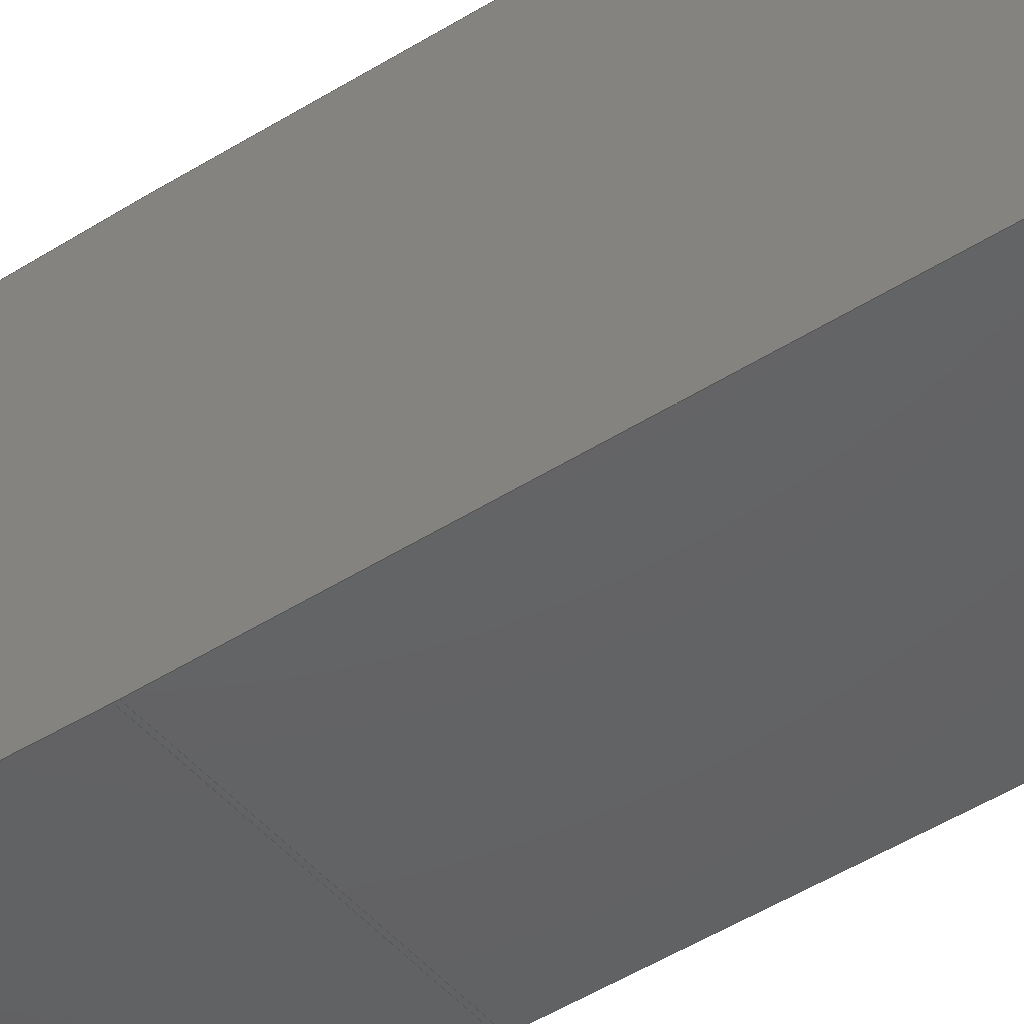
<metadata>
{"format":"step","ext":"step","renderer":"f3d","projection":"perspective","resolution":1024,"background":"white","views":[{"elev":-44.7,"azim":126.6,"up":"+Y"}]}
</metadata>
<code>
ISO-10303-21;
DATA;
#1=MECHANICAL_DESIGN_GEOMETRIC_PRESENTATION_REPRESENTATION('',(#4),#469);
#2=SHAPE_REPRESENTATION_RELATIONSHIP('SRR','None',#476,#3);
#3=ADVANCED_BREP_SHAPE_REPRESENTATION('',(#5),#468);
#4=STYLED_ITEM('',(#485),#5);
#5=MANIFOLD_SOLID_BREP('Solid1',#256);
#6=SPHERICAL_SURFACE('',#286,200);
#7=CIRCLE('',#280,25);
#8=CIRCLE('',#281,25);
#9=CIRCLE('',#284,26);
#10=CIRCLE('',#285,26);
#11=CIRCLE('',#287,10);
#12=CIRCLE('',#288,10);
#13=CIRCLE('',#289,200);
#14=CIRCLE('',#290,198.7);
#15=CIRCLE('',#291,198.2);
#16=CIRCLE('',#292,198.7);
#17=CIRCLE('',#293,198.2);
#18=CIRCLE('',#294,198.7);
#19=CIRCLE('',#297,26);
#20=CIRCLE('',#299,10);
#21=CIRCLE('',#300,10);
#22=CIRCLE('',#304,26);
#23=CYLINDRICAL_SURFACE('',#279,25);
#24=CYLINDRICAL_SURFACE('',#283,26);
#25=CYLINDRICAL_SURFACE('',#298,10);
#26=CYLINDRICAL_SURFACE('',#305,26);
#27=FACE_OUTER_BOUND('',#41,.T.);
#28=FACE_OUTER_BOUND('',#42,.T.);
#29=FACE_OUTER_BOUND('',#43,.T.);
#30=FACE_OUTER_BOUND('',#44,.T.);
#31=FACE_OUTER_BOUND('',#45,.T.);
#32=FACE_OUTER_BOUND('',#46,.T.);
#33=FACE_OUTER_BOUND('',#47,.T.);
#34=FACE_OUTER_BOUND('',#48,.T.);
#35=FACE_OUTER_BOUND('',#49,.T.);
#36=FACE_OUTER_BOUND('',#50,.T.);
#37=FACE_OUTER_BOUND('',#51,.T.);
#38=FACE_OUTER_BOUND('',#52,.T.);
#39=FACE_OUTER_BOUND('',#53,.T.);
#40=FACE_OUTER_BOUND('',#54,.T.);
#41=EDGE_LOOP('',(#159,#160,#161,#162));
#42=EDGE_LOOP('',(#163,#164,#165,#166));
#43=EDGE_LOOP('',(#167,#168,#169,#170));
#44=EDGE_LOOP('',(#171,#172,#173,#174));
#45=EDGE_LOOP('',(#175,#176,#177,#178));
#46=EDGE_LOOP('',(#179,#180,#181,#182));
#47=EDGE_LOOP('',(#183,#184,#185,#186,#187,#188,#189,#190,#191));
#48=EDGE_LOOP('',(#192,#193,#194,#195));
#49=EDGE_LOOP('',(#196,#197,#198,#199,#200,#201,#202,#203,#204,#205));
#50=EDGE_LOOP('',(#206,#207,#208,#209,#210,#211));
#51=EDGE_LOOP('',(#212,#213));
#52=EDGE_LOOP('',(#214,#215,#216,#217));
#53=EDGE_LOOP('',(#218,#219,#220,#221,#222,#223,#224,#225,#226,#227,#228));
#54=EDGE_LOOP('',(#229,#230,#231,#232));
#55=LINE('',#393,#76);
#56=LINE('',#395,#77);
#57=LINE('',#397,#78);
#58=LINE('',#398,#79);
#59=LINE('',#402,#80);
#60=LINE('',#404,#81);
#61=LINE('',#406,#82);
#62=LINE('',#407,#83);
#63=LINE('',#410,#84);
#64=LINE('',#412,#85);
#65=LINE('',#413,#86);
#66=LINE('',#418,#87);
#67=LINE('',#421,#88);
#68=LINE('',#422,#89);
#69=LINE('',#427,#90);
#70=LINE('',#446,#91);
#71=LINE('',#447,#92);
#72=LINE('',#450,#93);
#73=LINE('',#454,#94);
#74=LINE('',#461,#95);
#75=LINE('',#462,#96);
#76=VECTOR('',#310,10);
#77=VECTOR('',#311,10);
#78=VECTOR('',#312,10);
#79=VECTOR('',#313,10);
#80=VECTOR('',#316,10);
#81=VECTOR('',#317,10);
#82=VECTOR('',#318,10);
#83=VECTOR('',#319,10);
#84=VECTOR('',#322,10);
#85=VECTOR('',#323,10);
#86=VECTOR('',#324,10);
#87=VECTOR('',#329,10);
#88=VECTOR('',#334,10);
#89=VECTOR('',#335,10);
#90=VECTOR('',#340,10);
#91=VECTOR('',#363,10);
#92=VECTOR('',#364,10);
#93=VECTOR('',#367,10);
#94=VECTOR('',#372,10);
#95=VECTOR('',#381,10);
#96=VECTOR('',#382,10);
#97=VERTEX_POINT('',#391);
#98=VERTEX_POINT('',#392);
#99=VERTEX_POINT('',#394);
#100=VERTEX_POINT('',#396);
#101=VERTEX_POINT('',#400);
#102=VERTEX_POINT('',#401);
#103=VERTEX_POINT('',#403);
#104=VERTEX_POINT('',#405);
#105=VERTEX_POINT('',#409);
#106=VERTEX_POINT('',#411);
#107=VERTEX_POINT('',#415);
#108=VERTEX_POINT('',#417);
#109=VERTEX_POINT('',#424);
#110=VERTEX_POINT('',#426);
#111=VERTEX_POINT('',#430);
#112=VERTEX_POINT('',#431);
#113=VERTEX_POINT('',#434);
#114=VERTEX_POINT('',#436);
#115=VERTEX_POINT('',#438);
#116=VERTEX_POINT('',#440);
#117=VERTEX_POINT('',#442);
#118=VERTEX_POINT('',#449);
#119=VERTEX_POINT('',#453);
#120=VERTEX_POINT('',#455);
#121=VERTEX_POINT('',#460);
#122=EDGE_CURVE('',#97,#98,#55,.T.);
#123=EDGE_CURVE('',#99,#97,#56,.T.);
#124=EDGE_CURVE('',#100,#99,#57,.T.);
#125=EDGE_CURVE('',#98,#100,#58,.T.);
#126=EDGE_CURVE('',#101,#102,#59,.T.);
#127=EDGE_CURVE('',#103,#102,#60,.T.);
#128=EDGE_CURVE('',#104,#103,#61,.T.);
#129=EDGE_CURVE('',#101,#104,#62,.T.);
#130=EDGE_CURVE('',#105,#103,#63,.T.);
#131=EDGE_CURVE('',#106,#105,#64,.T.);
#132=EDGE_CURVE('',#104,#106,#65,.T.);
#133=EDGE_CURVE('',#107,#105,#7,.T.);
#134=EDGE_CURVE('',#108,#107,#66,.T.);
#135=EDGE_CURVE('',#106,#108,#8,.T.);
#136=EDGE_CURVE('',#97,#107,#67,.T.);
#137=EDGE_CURVE('',#108,#98,#68,.T.);
#138=EDGE_CURVE('',#109,#101,#9,.T.);
#139=EDGE_CURVE('',#109,#110,#69,.T.);
#140=EDGE_CURVE('',#102,#110,#10,.T.);
#141=EDGE_CURVE('',#111,#112,#11,.T.);
#142=EDGE_CURVE('',#112,#111,#12,.T.);
#143=EDGE_CURVE('',#112,#113,#13,.T.);
#144=EDGE_CURVE('',#114,#113,#14,.T.);
#145=EDGE_CURVE('',#115,#114,#15,.T.);
#146=EDGE_CURVE('',#116,#115,#16,.T.);
#147=EDGE_CURVE('',#117,#116,#17,.T.);
#148=EDGE_CURVE('',#113,#117,#18,.T.);
#149=EDGE_CURVE('',#116,#110,#70,.T.);
#150=EDGE_CURVE('',#117,#109,#71,.T.);
#151=EDGE_CURVE('',#118,#115,#72,.T.);
#152=EDGE_CURVE('',#118,#99,#19,.T.);
#153=EDGE_CURVE('',#111,#119,#73,.T.);
#154=EDGE_CURVE('',#119,#120,#20,.T.);
#155=EDGE_CURVE('',#120,#119,#21,.T.);
#156=EDGE_CURVE('',#121,#114,#74,.T.);
#157=EDGE_CURVE('',#121,#118,#75,.T.);
#158=EDGE_CURVE('',#100,#121,#22,.T.);
#159=ORIENTED_EDGE('',*,*,#122,.F.);
#160=ORIENTED_EDGE('',*,*,#123,.F.);
#161=ORIENTED_EDGE('',*,*,#124,.F.);
#162=ORIENTED_EDGE('',*,*,#125,.F.);
#163=ORIENTED_EDGE('',*,*,#126,.T.);
#164=ORIENTED_EDGE('',*,*,#127,.F.);
#165=ORIENTED_EDGE('',*,*,#128,.F.);
#166=ORIENTED_EDGE('',*,*,#129,.F.);
#167=ORIENTED_EDGE('',*,*,#128,.T.);
#168=ORIENTED_EDGE('',*,*,#130,.F.);
#169=ORIENTED_EDGE('',*,*,#131,.F.);
#170=ORIENTED_EDGE('',*,*,#132,.F.);
#171=ORIENTED_EDGE('',*,*,#131,.T.);
#172=ORIENTED_EDGE('',*,*,#133,.F.);
#173=ORIENTED_EDGE('',*,*,#134,.F.);
#174=ORIENTED_EDGE('',*,*,#135,.F.);
#175=ORIENTED_EDGE('',*,*,#134,.T.);
#176=ORIENTED_EDGE('',*,*,#136,.F.);
#177=ORIENTED_EDGE('',*,*,#122,.T.);
#178=ORIENTED_EDGE('',*,*,#137,.F.);
#179=ORIENTED_EDGE('',*,*,#126,.F.);
#180=ORIENTED_EDGE('',*,*,#138,.F.);
#181=ORIENTED_EDGE('',*,*,#139,.T.);
#182=ORIENTED_EDGE('',*,*,#140,.F.);
#183=ORIENTED_EDGE('',*,*,#141,.F.);
#184=ORIENTED_EDGE('',*,*,#142,.F.);
#185=ORIENTED_EDGE('',*,*,#143,.T.);
#186=ORIENTED_EDGE('',*,*,#144,.F.);
#187=ORIENTED_EDGE('',*,*,#145,.F.);
#188=ORIENTED_EDGE('',*,*,#146,.F.);
#189=ORIENTED_EDGE('',*,*,#147,.F.);
#190=ORIENTED_EDGE('',*,*,#148,.F.);
#191=ORIENTED_EDGE('',*,*,#143,.F.);
#192=ORIENTED_EDGE('',*,*,#147,.T.);
#193=ORIENTED_EDGE('',*,*,#149,.T.);
#194=ORIENTED_EDGE('',*,*,#139,.F.);
#195=ORIENTED_EDGE('',*,*,#150,.F.);
#196=ORIENTED_EDGE('',*,*,#146,.T.);
#197=ORIENTED_EDGE('',*,*,#151,.F.);
#198=ORIENTED_EDGE('',*,*,#152,.T.);
#199=ORIENTED_EDGE('',*,*,#123,.T.);
#200=ORIENTED_EDGE('',*,*,#136,.T.);
#201=ORIENTED_EDGE('',*,*,#133,.T.);
#202=ORIENTED_EDGE('',*,*,#130,.T.);
#203=ORIENTED_EDGE('',*,*,#127,.T.);
#204=ORIENTED_EDGE('',*,*,#140,.T.);
#205=ORIENTED_EDGE('',*,*,#149,.F.);
#206=ORIENTED_EDGE('',*,*,#141,.T.);
#207=ORIENTED_EDGE('',*,*,#142,.T.);
#208=ORIENTED_EDGE('',*,*,#153,.T.);
#209=ORIENTED_EDGE('',*,*,#154,.T.);
#210=ORIENTED_EDGE('',*,*,#155,.T.);
#211=ORIENTED_EDGE('',*,*,#153,.F.);
#212=ORIENTED_EDGE('',*,*,#155,.F.);
#213=ORIENTED_EDGE('',*,*,#154,.F.);
#214=ORIENTED_EDGE('',*,*,#145,.T.);
#215=ORIENTED_EDGE('',*,*,#156,.F.);
#216=ORIENTED_EDGE('',*,*,#157,.T.);
#217=ORIENTED_EDGE('',*,*,#151,.T.);
#218=ORIENTED_EDGE('',*,*,#144,.T.);
#219=ORIENTED_EDGE('',*,*,#148,.T.);
#220=ORIENTED_EDGE('',*,*,#150,.T.);
#221=ORIENTED_EDGE('',*,*,#138,.T.);
#222=ORIENTED_EDGE('',*,*,#129,.T.);
#223=ORIENTED_EDGE('',*,*,#132,.T.);
#224=ORIENTED_EDGE('',*,*,#135,.T.);
#225=ORIENTED_EDGE('',*,*,#137,.T.);
#226=ORIENTED_EDGE('',*,*,#125,.T.);
#227=ORIENTED_EDGE('',*,*,#158,.T.);
#228=ORIENTED_EDGE('',*,*,#156,.T.);
#229=ORIENTED_EDGE('',*,*,#124,.T.);
#230=ORIENTED_EDGE('',*,*,#152,.F.);
#231=ORIENTED_EDGE('',*,*,#157,.F.);
#232=ORIENTED_EDGE('',*,*,#158,.F.);
#233=PLANE('',#276);
#234=PLANE('',#277);
#235=PLANE('',#278);
#236=PLANE('',#282);
#237=PLANE('',#295);
#238=PLANE('',#296);
#239=PLANE('',#301);
#240=PLANE('',#302);
#241=PLANE('',#303);
#242=ADVANCED_FACE('',(#27),#233,.T.);
#243=ADVANCED_FACE('',(#28),#234,.T.);
#244=ADVANCED_FACE('',(#29),#235,.T.);
#245=ADVANCED_FACE('',(#30),#23,.T.);
#246=ADVANCED_FACE('',(#31),#236,.T.);
#247=ADVANCED_FACE('',(#32),#24,.T.);
#248=ADVANCED_FACE('',(#33),#6,.T.);
#249=ADVANCED_FACE('',(#34),#237,.T.);
#250=ADVANCED_FACE('',(#35),#238,.T.);
#251=ADVANCED_FACE('',(#36),#25,.F.);
#252=ADVANCED_FACE('',(#37),#239,.T.);
#253=ADVANCED_FACE('',(#38),#240,.T.);
#254=ADVANCED_FACE('',(#39),#241,.F.);
#255=ADVANCED_FACE('',(#40),#26,.T.);
#256=CLOSED_SHELL('',(#242,#243,#244,#245,#246,#247,#248,#249,#250,#251,
#252,#253,#254,#255));
#257=DERIVED_UNIT_ELEMENT(#259,1);
#258=DERIVED_UNIT_ELEMENT(#471,3);
#259=(
MASS_UNIT()
NAMED_UNIT(*)
SI_UNIT($,.GRAM.)
);
#260=DERIVED_UNIT((#257,#258));
#261=MEASURE_REPRESENTATION_ITEM('density measure',
POSITIVE_RATIO_MEASURE(1),#260);
#262=PROPERTY_DEFINITION_REPRESENTATION(#267,#264);
#263=PROPERTY_DEFINITION_REPRESENTATION(#268,#265);
#264=REPRESENTATION('material name',(#266),#468);
#265=REPRESENTATION('density',(#261),#468);
#266=DESCRIPTIVE_REPRESENTATION_ITEM('Generic','Generic');
#267=PROPERTY_DEFINITION('material property','material name',#478);
#268=PROPERTY_DEFINITION('material property','density of part',#478);
#269=DATE_TIME_ROLE('creation_date');
#270=APPLIED_DATE_AND_TIME_ASSIGNMENT(#271,#269,(#478));
#271=DATE_AND_TIME(#272,#273);
#272=CALENDAR_DATE(2021,7,1);
#273=LOCAL_TIME(15,18,16,#274);
#274=COORDINATED_UNIVERSAL_TIME_OFFSET(0,0,.BEHIND.);
#275=AXIS2_PLACEMENT_3D('placement',#389,#306,#307);
#276=AXIS2_PLACEMENT_3D('',#390,#308,#309);
#277=AXIS2_PLACEMENT_3D('',#399,#314,#315);
#278=AXIS2_PLACEMENT_3D('',#408,#320,#321);
#279=AXIS2_PLACEMENT_3D('',#414,#325,#326);
#280=AXIS2_PLACEMENT_3D('',#416,#327,#328);
#281=AXIS2_PLACEMENT_3D('',#419,#330,#331);
#282=AXIS2_PLACEMENT_3D('',#420,#332,#333);
#283=AXIS2_PLACEMENT_3D('',#423,#336,#337);
#284=AXIS2_PLACEMENT_3D('',#425,#338,#339);
#285=AXIS2_PLACEMENT_3D('',#428,#341,#342);
#286=AXIS2_PLACEMENT_3D('',#429,#343,#344);
#287=AXIS2_PLACEMENT_3D('',#432,#345,#346);
#288=AXIS2_PLACEMENT_3D('',#433,#347,#348);
#289=AXIS2_PLACEMENT_3D('',#435,#349,#350);
#290=AXIS2_PLACEMENT_3D('',#437,#351,#352);
#291=AXIS2_PLACEMENT_3D('',#439,#353,#354);
#292=AXIS2_PLACEMENT_3D('',#441,#355,#356);
#293=AXIS2_PLACEMENT_3D('',#443,#357,#358);
#294=AXIS2_PLACEMENT_3D('',#444,#359,#360);
#295=AXIS2_PLACEMENT_3D('',#445,#361,#362);
#296=AXIS2_PLACEMENT_3D('',#448,#365,#366);
#297=AXIS2_PLACEMENT_3D('',#451,#368,#369);
#298=AXIS2_PLACEMENT_3D('',#452,#370,#371);
#299=AXIS2_PLACEMENT_3D('',#456,#373,#374);
#300=AXIS2_PLACEMENT_3D('',#457,#375,#376);
#301=AXIS2_PLACEMENT_3D('',#458,#377,#378);
#302=AXIS2_PLACEMENT_3D('',#459,#379,#380);
#303=AXIS2_PLACEMENT_3D('',#463,#383,#384);
#304=AXIS2_PLACEMENT_3D('',#464,#385,#386);
#305=AXIS2_PLACEMENT_3D('',#465,#387,#388);
#306=DIRECTION('axis',(0,0,1));
#307=DIRECTION('refdir',(1,0,0));
#308=DIRECTION('center_axis',(0,0.9999,0.01429));
#309=DIRECTION('ref_axis',(0,-0.01429,0.9999));
#310=DIRECTION('',(-1,0,0));
#311=DIRECTION('',(0,-0.01429,0.9999));
#312=DIRECTION('',(1,0,0));
#313=DIRECTION('',(0,0.01429,-0.9999));
#314=DIRECTION('center_axis',(0,-0.9999,0.01429));
#315=DIRECTION('ref_axis',(0,-0.01429,-0.9999));
#316=DIRECTION('',(1,0,0));
#317=DIRECTION('',(0,-0.01429,-0.9999));
#318=DIRECTION('',(1,0,0));
#319=DIRECTION('',(0,0.01429,0.9999));
#320=DIRECTION('center_axis',(0,-1.221e-16,1));
#321=DIRECTION('ref_axis',(0,-1,-1.221e-16));
#322=DIRECTION('',(0,-1,-1.221e-16));
#323=DIRECTION('',(1,0,0));
#324=DIRECTION('',(0,1,1.221e-16));
#325=DIRECTION('center_axis',(1,0,0));
#326=DIRECTION('ref_axis',(0,1,0));
#327=DIRECTION('center_axis',(1,0,0));
#328=DIRECTION('ref_axis',(0,1,0));
#329=DIRECTION('',(1,0,0));
#330=DIRECTION('center_axis',(-1,0,0));
#331=DIRECTION('ref_axis',(0,1,0));
#332=DIRECTION('center_axis',(0,-1.221e-16,1));
#333=DIRECTION('ref_axis',(0,-1,-1.221e-16));
#334=DIRECTION('',(0,-1,-1.221e-16));
#335=DIRECTION('',(0,1,1.221e-16));
#336=DIRECTION('center_axis',(1,0,0));
#337=DIRECTION('ref_axis',(0,-1,0.003294));
#338=DIRECTION('center_axis',(-1,0,0));
#339=DIRECTION('ref_axis',(0,1,0));
#340=DIRECTION('',(1,0,0));
#341=DIRECTION('center_axis',(1,0,0));
#342=DIRECTION('ref_axis',(0,1,0));
#343=DIRECTION('center_axis',(6.217e-17,0,1));
#344=DIRECTION('ref_axis',(1,0,0));
#345=DIRECTION('center_axis',(0,0,-1));
#346=DIRECTION('ref_axis',(-1,0,0));
#347=DIRECTION('center_axis',(0,0,-1));
#348=DIRECTION('ref_axis',(-1,0,0));
#349=DIRECTION('center_axis',(-1.225e-16,1,0));
#350=DIRECTION('ref_axis',(-1,-1.225e-16,0));
#351=DIRECTION('center_axis',(-1,0,0));
#352=DIRECTION('ref_axis',(0,0,-1));
#353=DIRECTION('center_axis',(0,1,-0.007698));
#354=DIRECTION('ref_axis',(0,-0.007698,-1));
#355=DIRECTION('center_axis',(1,0,0));
#356=DIRECTION('ref_axis',(0,0,1));
#357=DIRECTION('center_axis',(0,-1,-0.007698));
#358=DIRECTION('ref_axis',(0,-0.007698,1));
#359=DIRECTION('center_axis',(-1,0,0));
#360=DIRECTION('ref_axis',(0,0,-1));
#361=DIRECTION('center_axis',(0,-1,-0.007698));
#362=DIRECTION('ref_axis',(0,-0.007698,1));
#363=DIRECTION('',(0,-0.007698,1));
#364=DIRECTION('',(0,-0.007698,1));
#365=DIRECTION('center_axis',(1,0,0));
#366=DIRECTION('ref_axis',(0,0,-1));
#367=DIRECTION('',(0,-0.007698,-1));
#368=DIRECTION('center_axis',(1,0,0));
#369=DIRECTION('ref_axis',(0,1,0));
#370=DIRECTION('center_axis',(0,0,1));
#371=DIRECTION('ref_axis',(-1,0,0));
#372=DIRECTION('',(0,0,1));
#373=DIRECTION('center_axis',(0,0,1));
#374=DIRECTION('ref_axis',(-1,0,0));
#375=DIRECTION('center_axis',(0,0,1));
#376=DIRECTION('ref_axis',(-1,0,0));
#377=DIRECTION('center_axis',(0,0,-1));
#378=DIRECTION('ref_axis',(-1,0,0));
#379=DIRECTION('center_axis',(0,1,-0.007698));
#380=DIRECTION('ref_axis',(0,-0.007698,-1));
#381=DIRECTION('',(0,-0.007698,-1));
#382=DIRECTION('',(1,0,0));
#383=DIRECTION('center_axis',(1,0,0));
#384=DIRECTION('ref_axis',(0,0,-1));
#385=DIRECTION('center_axis',(-1,0,0));
#386=DIRECTION('ref_axis',(0,1,0));
#387=DIRECTION('center_axis',(1,0,0));
#388=DIRECTION('ref_axis',(0,1,0));
#389=CARTESIAN_POINT('',(0,0,0));
#390=CARTESIAN_POINT('Origin',(0,26,-69.63));
#391=CARTESIAN_POINT('',(17.5,25,3.053e-15));
#392=CARTESIAN_POINT('',(-27.5,25,3.053e-15));
#393=CARTESIAN_POINT('',(0,25,3.053e-15));
#394=CARTESIAN_POINT('',(17.5,26,-69.63));
#395=CARTESIAN_POINT('',(17.5,26,-69.63));
#396=CARTESIAN_POINT('',(-27.5,26,-69.63));
#397=CARTESIAN_POINT('',(0,26,-69.63));
#398=CARTESIAN_POINT('',(-27.5,26,-69.63));
#399=CARTESIAN_POINT('Origin',(0,-25,-3.192e-15));
#400=CARTESIAN_POINT('',(-27.5,-26,-69.63));
#401=CARTESIAN_POINT('',(17.5,-26,-69.63));
#402=CARTESIAN_POINT('',(0,-26,-69.63));
#403=CARTESIAN_POINT('',(17.5,-25,-3.053e-15));
#404=CARTESIAN_POINT('',(17.5,-25,0.3571));
#405=CARTESIAN_POINT('',(-27.5,-25,-3.053e-15));
#406=CARTESIAN_POINT('',(0,-25,-3.053e-15));
#407=CARTESIAN_POINT('',(-27.5,-25,0.3571));
#408=CARTESIAN_POINT('Origin',(0,-25,-3.053e-15));
#409=CARTESIAN_POINT('',(17.5,-25,-3.053e-15));
#410=CARTESIAN_POINT('',(17.5,25,3.053e-15));
#411=CARTESIAN_POINT('',(-27.5,-25,-3.053e-15));
#412=CARTESIAN_POINT('',(0,-25,-3.053e-15));
#413=CARTESIAN_POINT('',(-27.5,25,3.053e-15));
#414=CARTESIAN_POINT('Origin',(0,0,0));
#415=CARTESIAN_POINT('',(17.5,25,3.053e-15));
#416=CARTESIAN_POINT('Origin',(17.5,0,0));
#417=CARTESIAN_POINT('',(-27.5,25,3.053e-15));
#418=CARTESIAN_POINT('',(0,25,3.053e-15));
#419=CARTESIAN_POINT('Origin',(-27.5,0,0));
#420=CARTESIAN_POINT('Origin',(0,25,3.053e-15));
#421=CARTESIAN_POINT('',(17.5,25,3.053e-15));
#422=CARTESIAN_POINT('',(-27.5,25,3.053e-15));
#423=CARTESIAN_POINT('Origin',(0,1.334e-14,-70));
#424=CARTESIAN_POINT('',(-27.5,-26,-70.2));
#425=CARTESIAN_POINT('Origin',(-27.5,1.334e-14,-70));
#426=CARTESIAN_POINT('',(17.5,-26,-70.2));
#427=CARTESIAN_POINT('',(0,-26,-70.2));
#428=CARTESIAN_POINT('Origin',(17.5,1.334e-14,-70));
#429=CARTESIAN_POINT('Origin',(-5,0,0));
#430=CARTESIAN_POINT('',(5,-3.231e-14,-199.7));
#431=CARTESIAN_POINT('',(-15,-1.225e-15,-199.7));
#432=CARTESIAN_POINT('Origin',(-5,-3.109e-14,-199.7));
#433=CARTESIAN_POINT('Origin',(-5,-3.109e-14,-199.7));
#434=CARTESIAN_POINT('',(-27.5,-2.755e-15,-198.7));
#435=CARTESIAN_POINT('Origin',(-5,0,0));
#436=CARTESIAN_POINT('',(-27.5,25.02,-197.1));
#437=CARTESIAN_POINT('Origin',(-27.5,0,0));
#438=CARTESIAN_POINT('',(17.5,25.02,-197.1));
#439=CARTESIAN_POINT('Origin',(-5,26.54,-0.2043));
#440=CARTESIAN_POINT('',(17.5,-25.02,-197.1));
#441=CARTESIAN_POINT('Origin',(17.5,0,0));
#442=CARTESIAN_POINT('',(-27.5,-25.02,-197.1));
#443=CARTESIAN_POINT('Origin',(-5,-26.54,-0.2043));
#444=CARTESIAN_POINT('Origin',(-27.5,0,0));
#445=CARTESIAN_POINT('Origin',(0,-25,-200));
#446=CARTESIAN_POINT('',(17.5,-25.25,-167.6));
#447=CARTESIAN_POINT('',(-27.5,-25.25,-167.6));
#448=CARTESIAN_POINT('Origin',(17.5,6.661e-15,-135.1));
#449=CARTESIAN_POINT('',(17.5,26,-70.2));
#450=CARTESIAN_POINT('',(17.5,25.75,-102.7));
#451=CARTESIAN_POINT('Origin',(17.5,1.334e-14,-70));
#452=CARTESIAN_POINT('Origin',(-5,-3.109e-14,-200));
#453=CARTESIAN_POINT('',(5,-2.986e-14,-140));
#454=CARTESIAN_POINT('',(5,-2.986e-14,-200));
#455=CARTESIAN_POINT('',(-15,-3.109e-14,-140));
#456=CARTESIAN_POINT('Origin',(-5,-3.109e-14,-140));
#457=CARTESIAN_POINT('Origin',(-5,-3.109e-14,-140));
#458=CARTESIAN_POINT('Origin',(-5,-3.109e-14,-140));
#459=CARTESIAN_POINT('Origin',(0,26,-70.2));
#460=CARTESIAN_POINT('',(-27.5,26,-70.2));
#461=CARTESIAN_POINT('',(-27.5,25.75,-102.7));
#462=CARTESIAN_POINT('',(0,26,-70.2));
#463=CARTESIAN_POINT('Origin',(-27.5,6.661e-15,-135.1));
#464=CARTESIAN_POINT('Origin',(-27.5,1.334e-14,-70));
#465=CARTESIAN_POINT('Origin',(0,1.334e-14,-70));
#466=UNCERTAINTY_MEASURE_WITH_UNIT(LENGTH_MEASURE(0.01),#470,
'DISTANCE_ACCURACY_VALUE',
'Maximum model space distance between geometric entities at asserted c
onnectivities');
#467=UNCERTAINTY_MEASURE_WITH_UNIT(LENGTH_MEASURE(0.01),#470,
'DISTANCE_ACCURACY_VALUE',
'Maximum model space distance between geometric entities at asserted c
onnectivities');
#468=(
GEOMETRIC_REPRESENTATION_CONTEXT(3)
GLOBAL_UNCERTAINTY_ASSIGNED_CONTEXT((#466))
GLOBAL_UNIT_ASSIGNED_CONTEXT((#470,#472,#473))
REPRESENTATION_CONTEXT('','3D')
);
#469=(
GEOMETRIC_REPRESENTATION_CONTEXT(3)
GLOBAL_UNCERTAINTY_ASSIGNED_CONTEXT((#467))
GLOBAL_UNIT_ASSIGNED_CONTEXT((#470,#472,#473))
REPRESENTATION_CONTEXT('','3D')
);
#470=(
LENGTH_UNIT()
NAMED_UNIT(*)
SI_UNIT(.MILLI.,.METRE.)
);
#471=(
LENGTH_UNIT()
NAMED_UNIT(*)
SI_UNIT(.CENTI.,.METRE.)
);
#472=(
NAMED_UNIT(*)
PLANE_ANGLE_UNIT()
SI_UNIT($,.RADIAN.)
);
#473=(
NAMED_UNIT(*)
SI_UNIT($,.STERADIAN.)
SOLID_ANGLE_UNIT()
);
#474=SHAPE_DEFINITION_REPRESENTATION(#475,#476);
#475=PRODUCT_DEFINITION_SHAPE('',$,#478);
#476=SHAPE_REPRESENTATION('',(#275),#468);
#477=PRODUCT_DEFINITION_CONTEXT('part definition',#482,'design');
#478=PRODUCT_DEFINITION('shank_inventor','shank',#479,#477);
#479=PRODUCT_DEFINITION_FORMATION('',$,#484);
#480=PRODUCT_RELATED_PRODUCT_CATEGORY('shank','shank',(#484));
#481=APPLICATION_PROTOCOL_DEFINITION('international standard',
'automotive_design',2009,#482);
#482=APPLICATION_CONTEXT(
'Core Data for Automotive Mechanical Design Process');
#483=PRODUCT_CONTEXT('part definition',#482,'mechanical');
#484=PRODUCT('shank_inventor','shank',$,(#483));
#485=PRESENTATION_STYLE_ASSIGNMENT((#486));
#486=SURFACE_STYLE_USAGE(.BOTH.,#489);
#487=SURFACE_STYLE_RENDERING_WITH_PROPERTIES($,#493,(#488));
#488=SURFACE_STYLE_TRANSPARENT(0);
#489=SURFACE_SIDE_STYLE('',(#490,#487));
#490=SURFACE_STYLE_FILL_AREA(#491);
#491=FILL_AREA_STYLE('',(#492));
#492=FILL_AREA_STYLE_COLOUR('',#493);
#493=COLOUR_RGB('',0.749,0.749,0.749);
ENDSEC;
END-ISO-10303-21;

</code>
